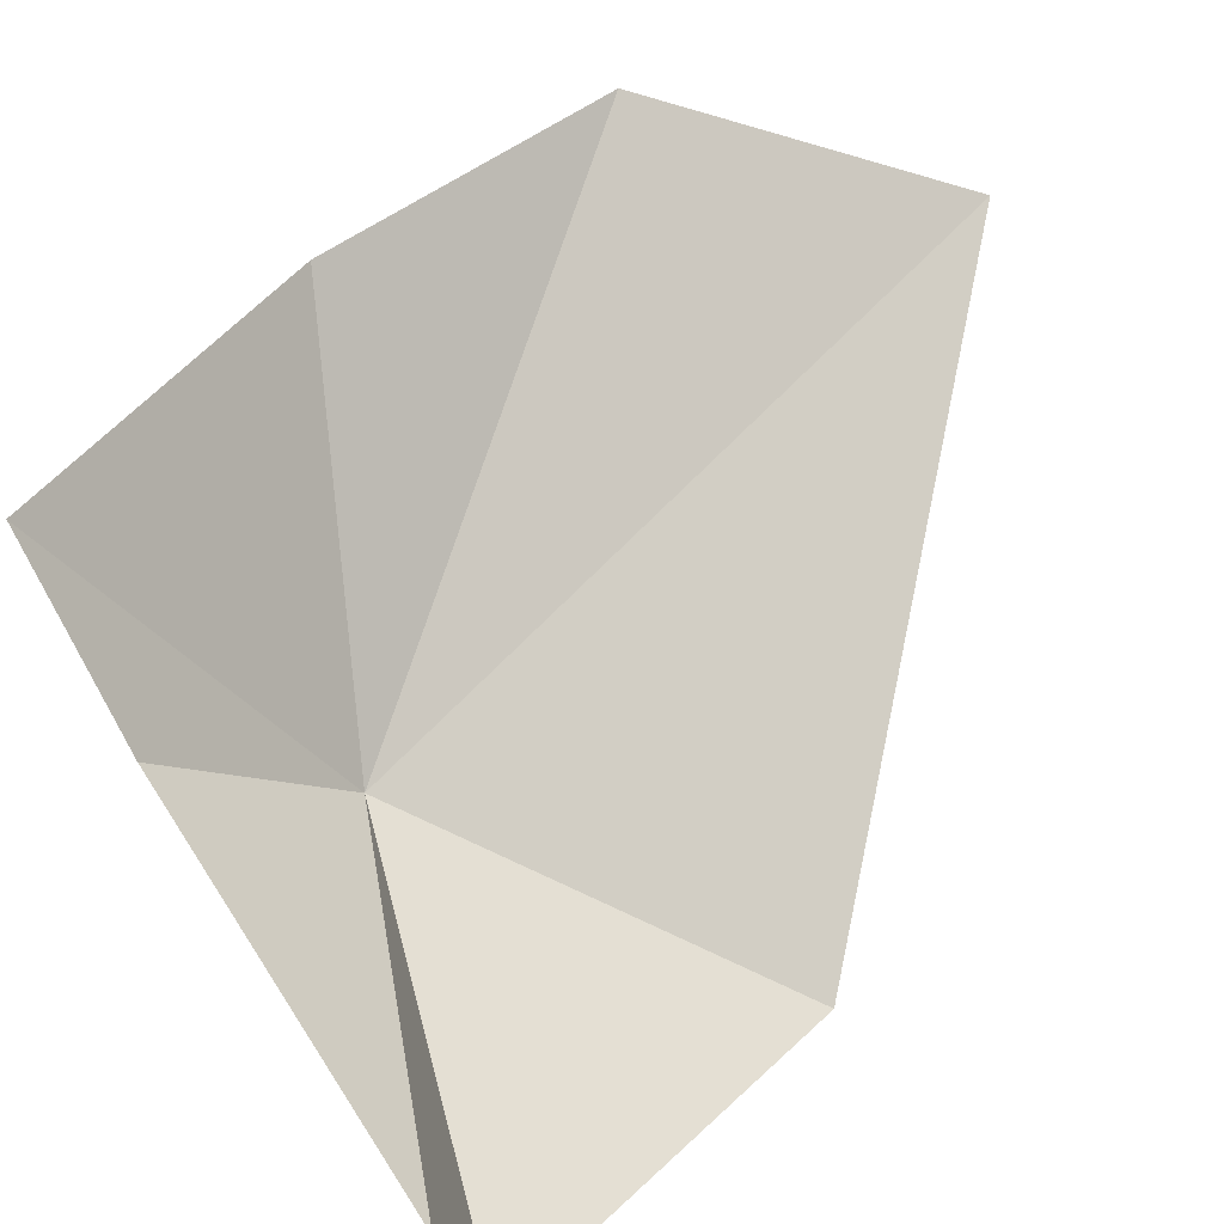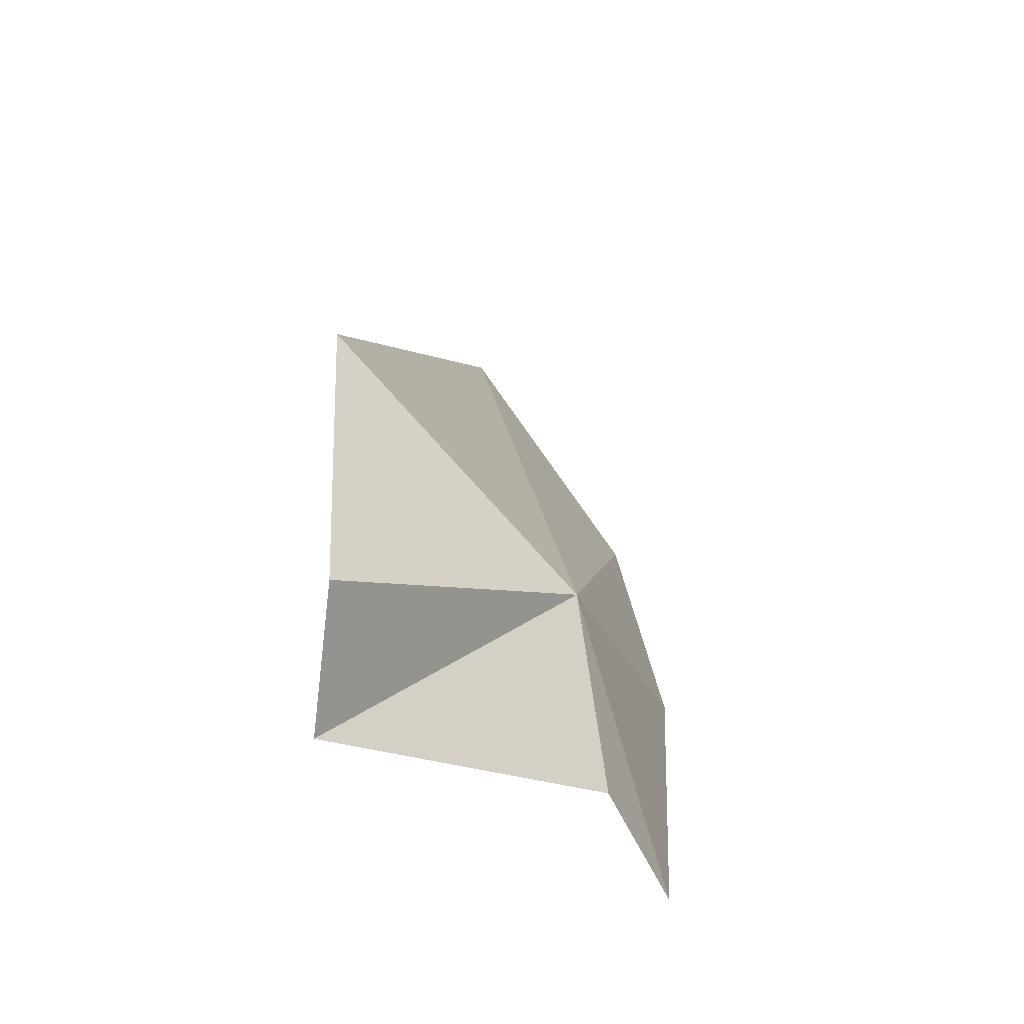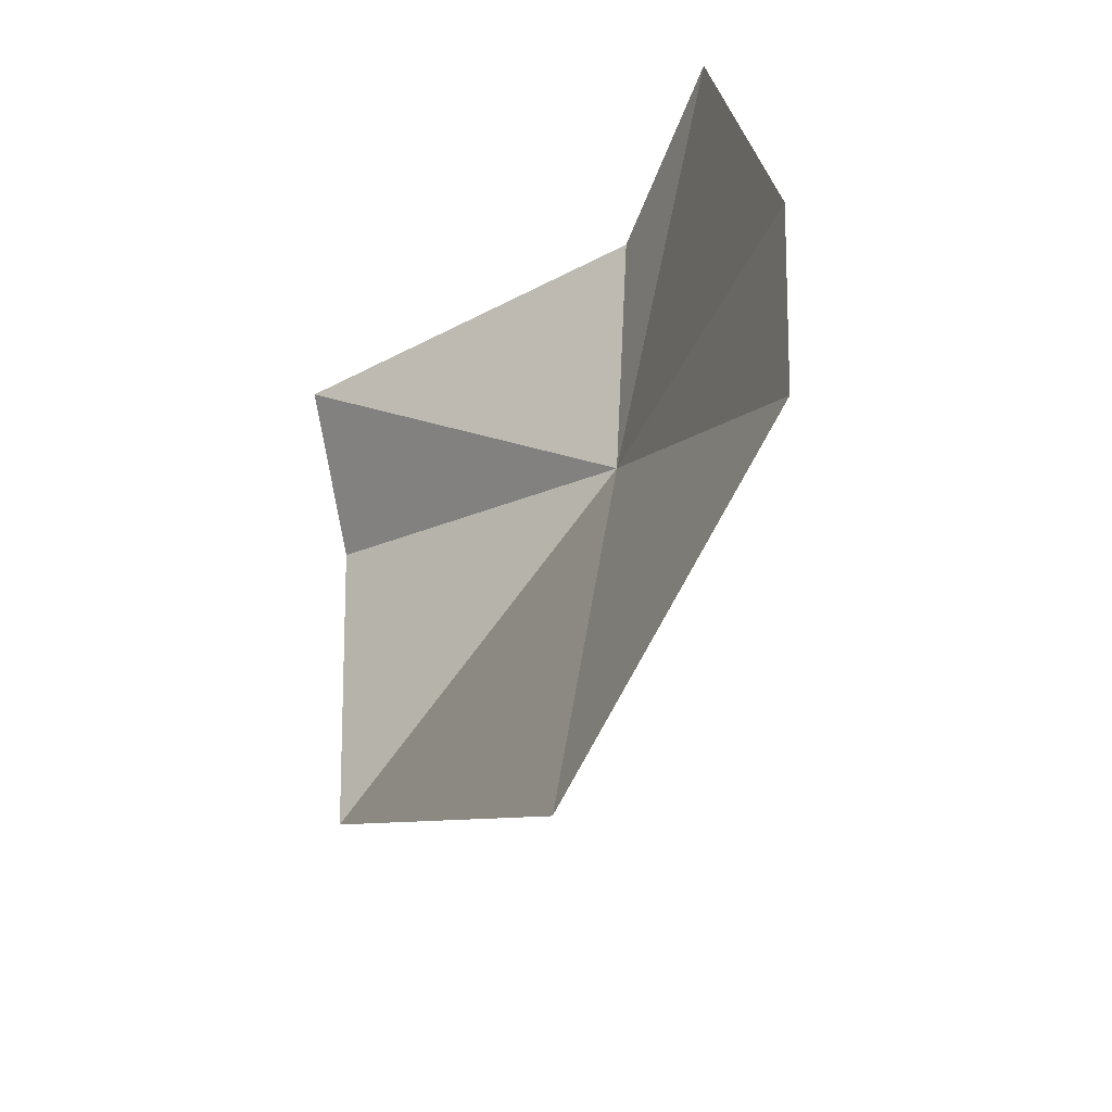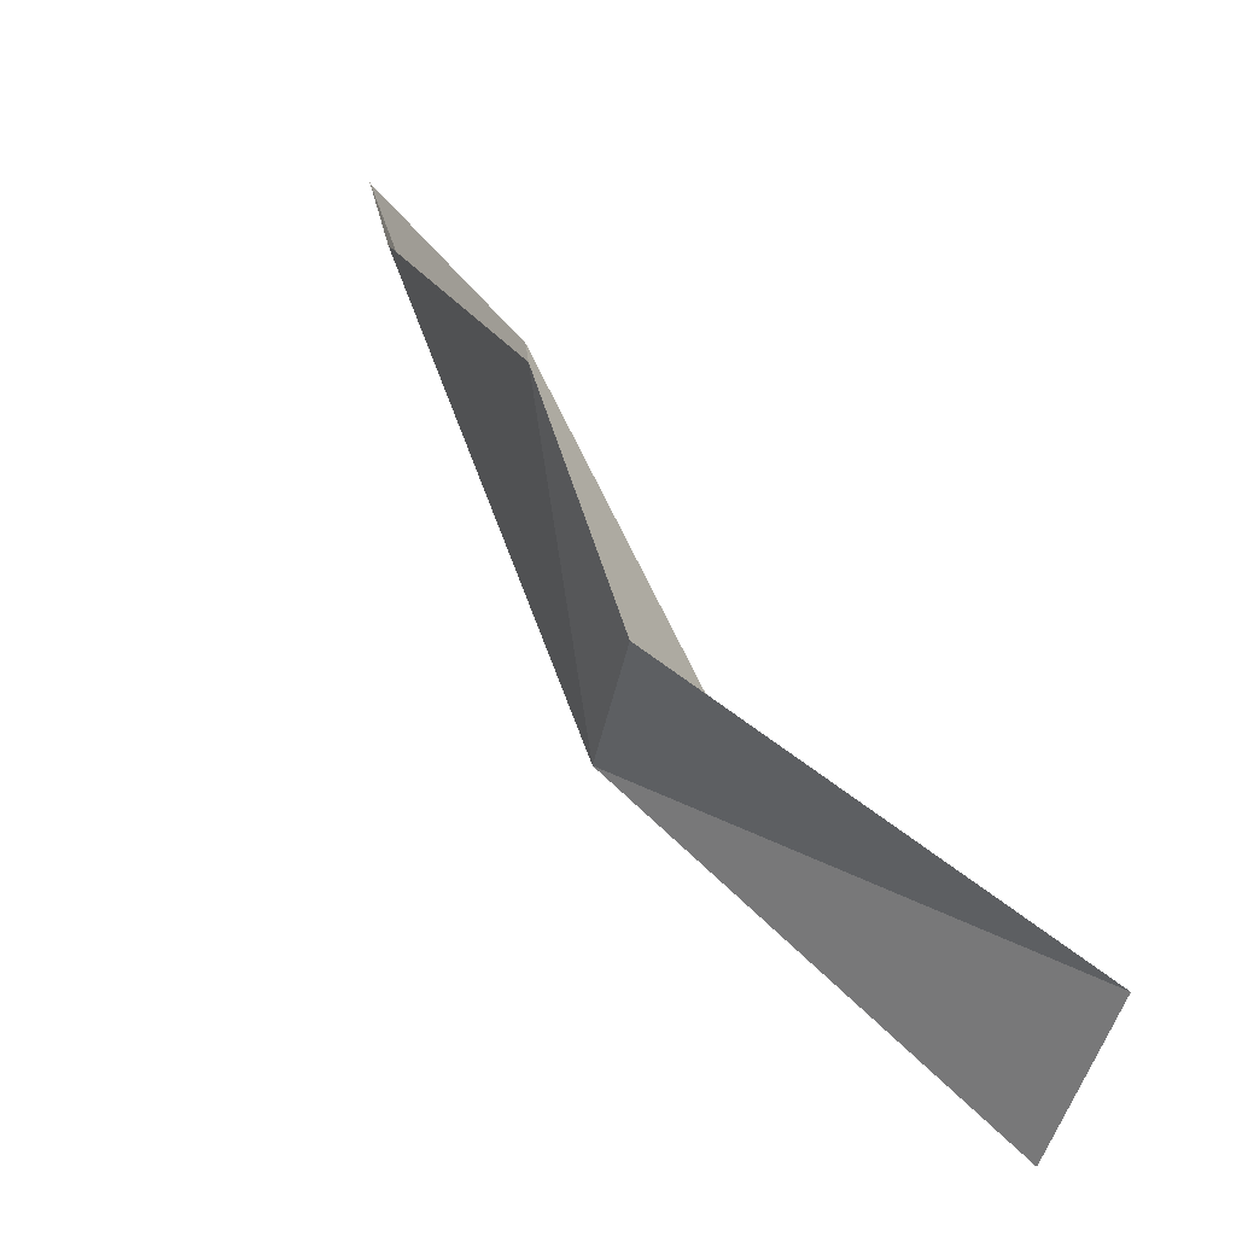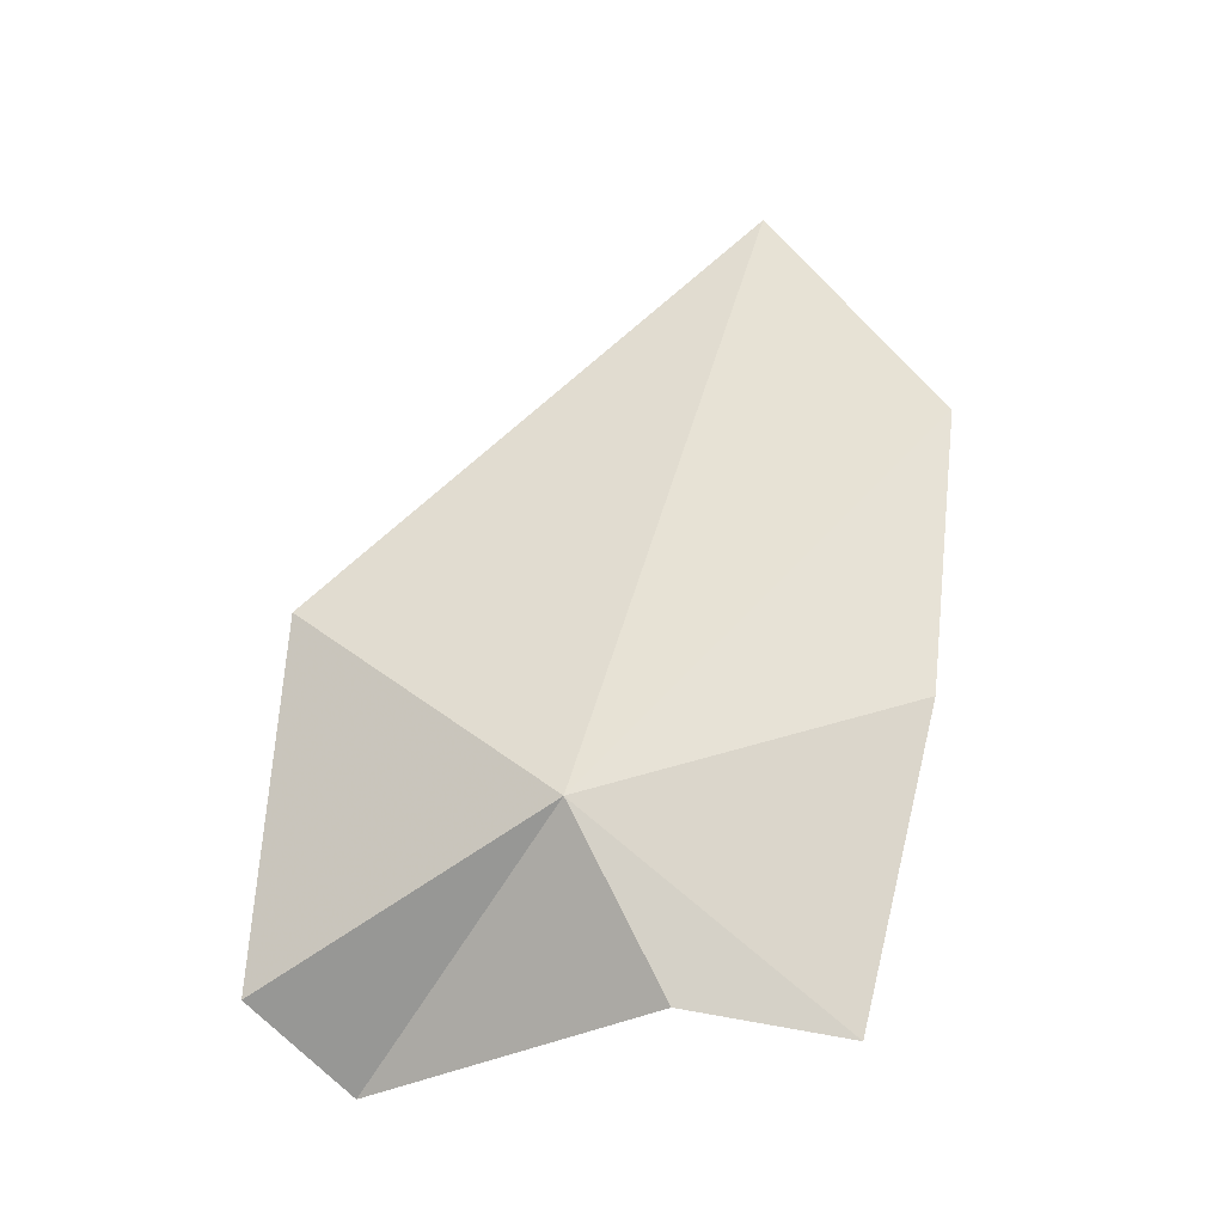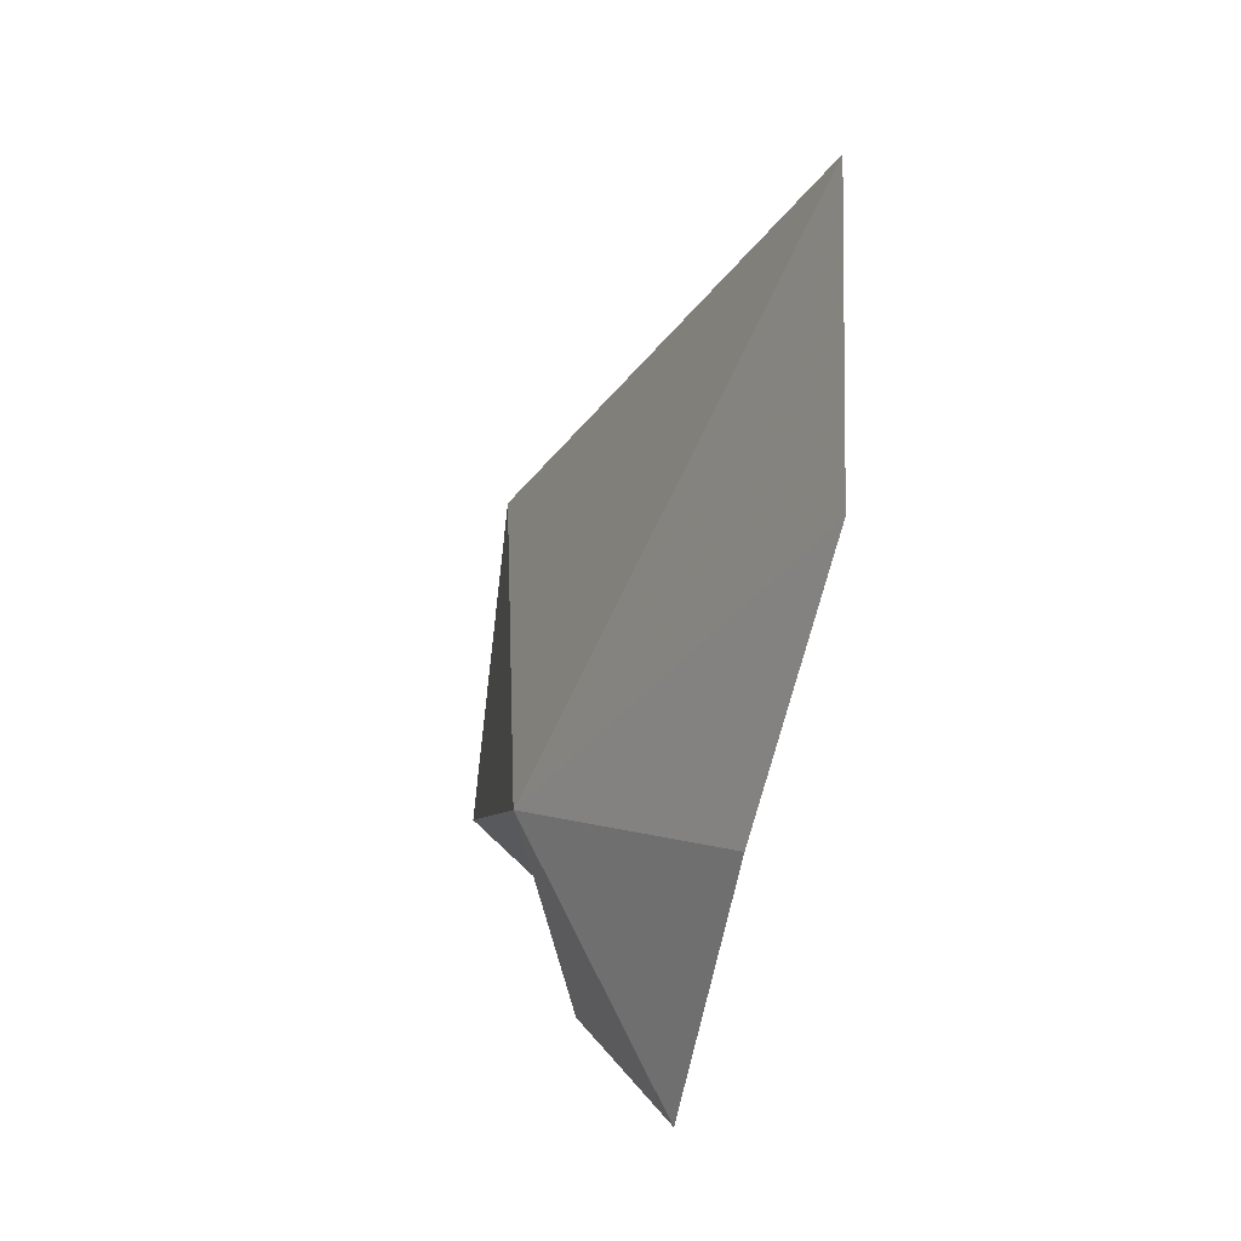
<metadata>
{"format":"obj","ext":"obj","renderer":"f3d","projection":"perspective","resolution":1024,"background":"white","views":[{"elev":23.6,"azim":-146.4,"up":"+Y"},{"elev":-43.0,"azim":1.3,"up":"+Z"},{"elev":41.4,"azim":-5.6,"up":"+Y"},{"elev":3.9,"azim":164.6,"up":"+Y"},{"elev":-13.6,"azim":66.1,"up":"+Z"},{"elev":22.3,"azim":124.1,"up":"+Z"}]}
</metadata>
<code>
v 4.818 -22.01 31.53
v 5.062 -21.21 29.9
v 5.635 -19.85 29.64
v 2.664 -23.63 33.32
v 3.806 -19.64 37.16
v 2.838 -24 30.02
v 2.669 -22.95 29.25
v 5.76 -19.18 32.38
v 5.35 -18.66 34.99
f 1 2 3
f 1 5 4
f 1 4 6
f 1 3 8
f 1 7 2
f 1 8 9
f 1 9 5
f 1 6 7

</code>
